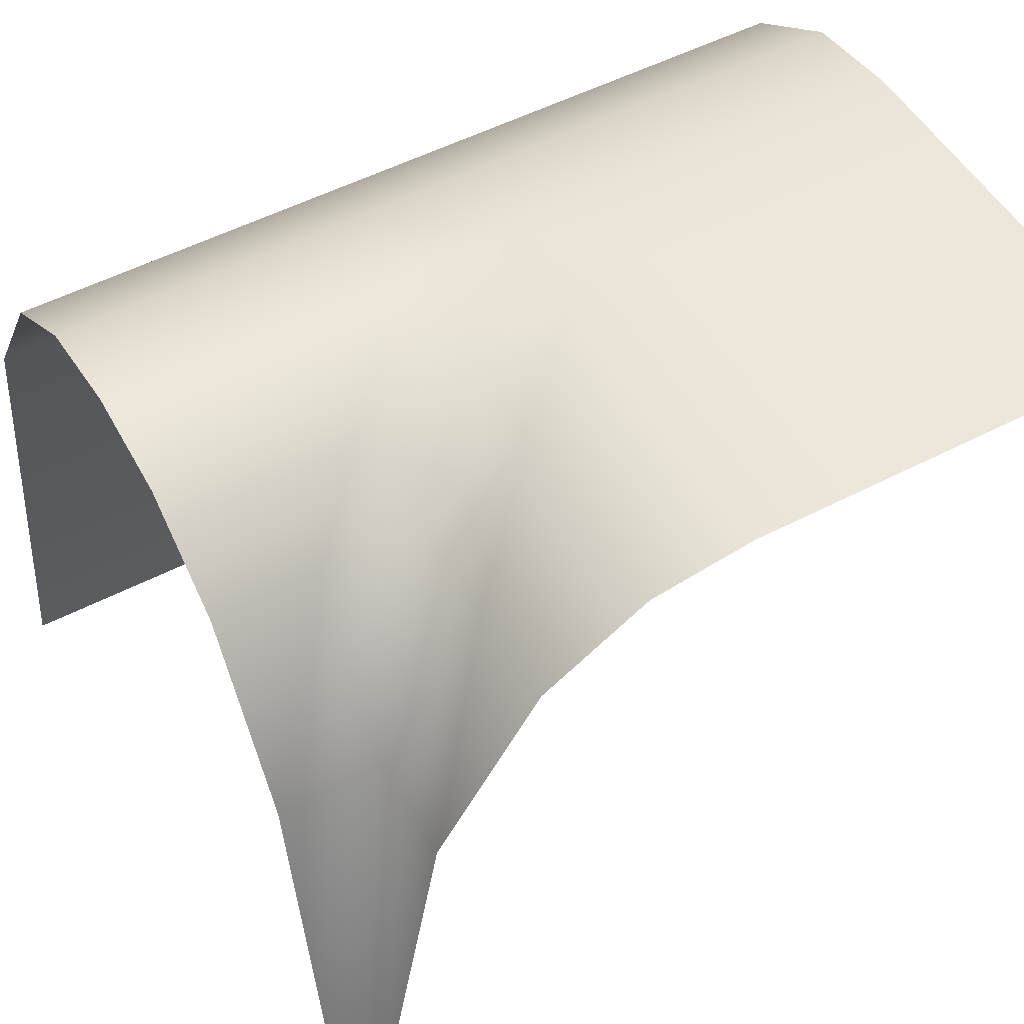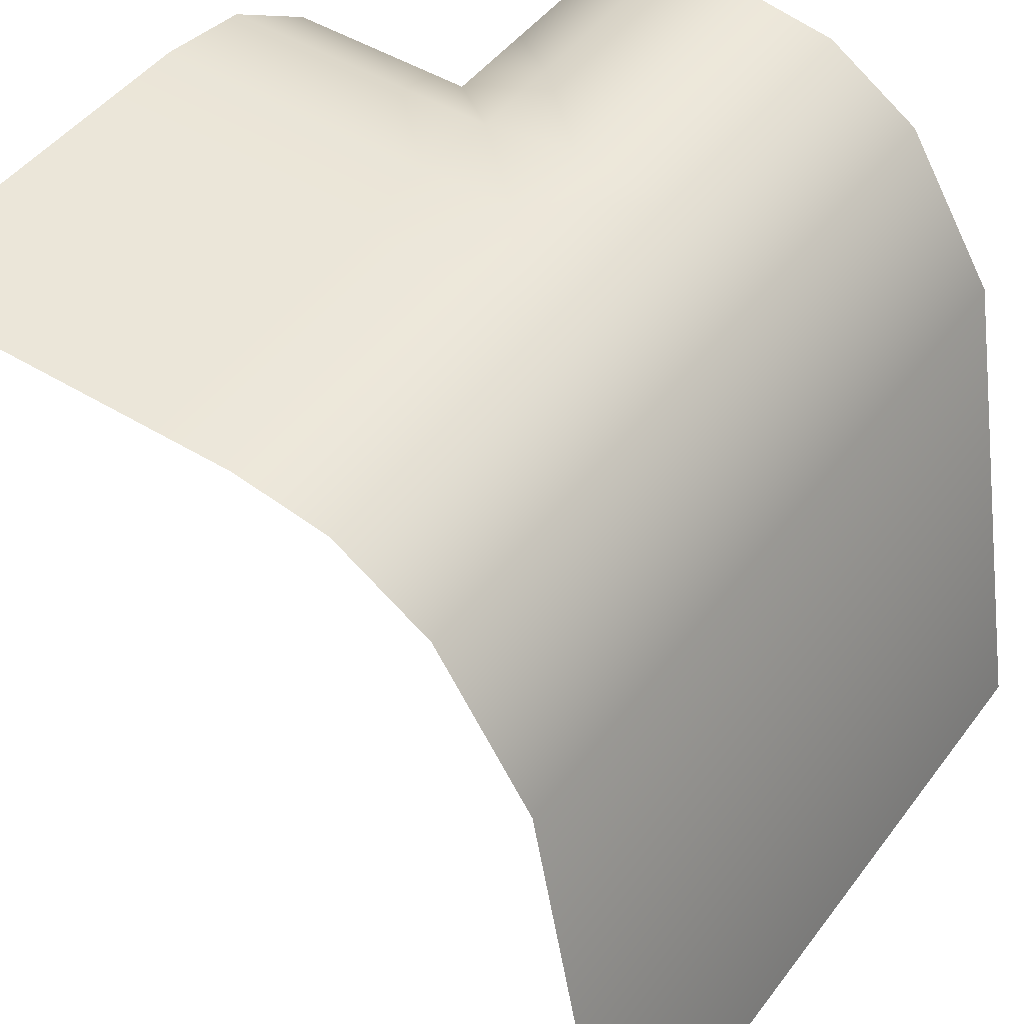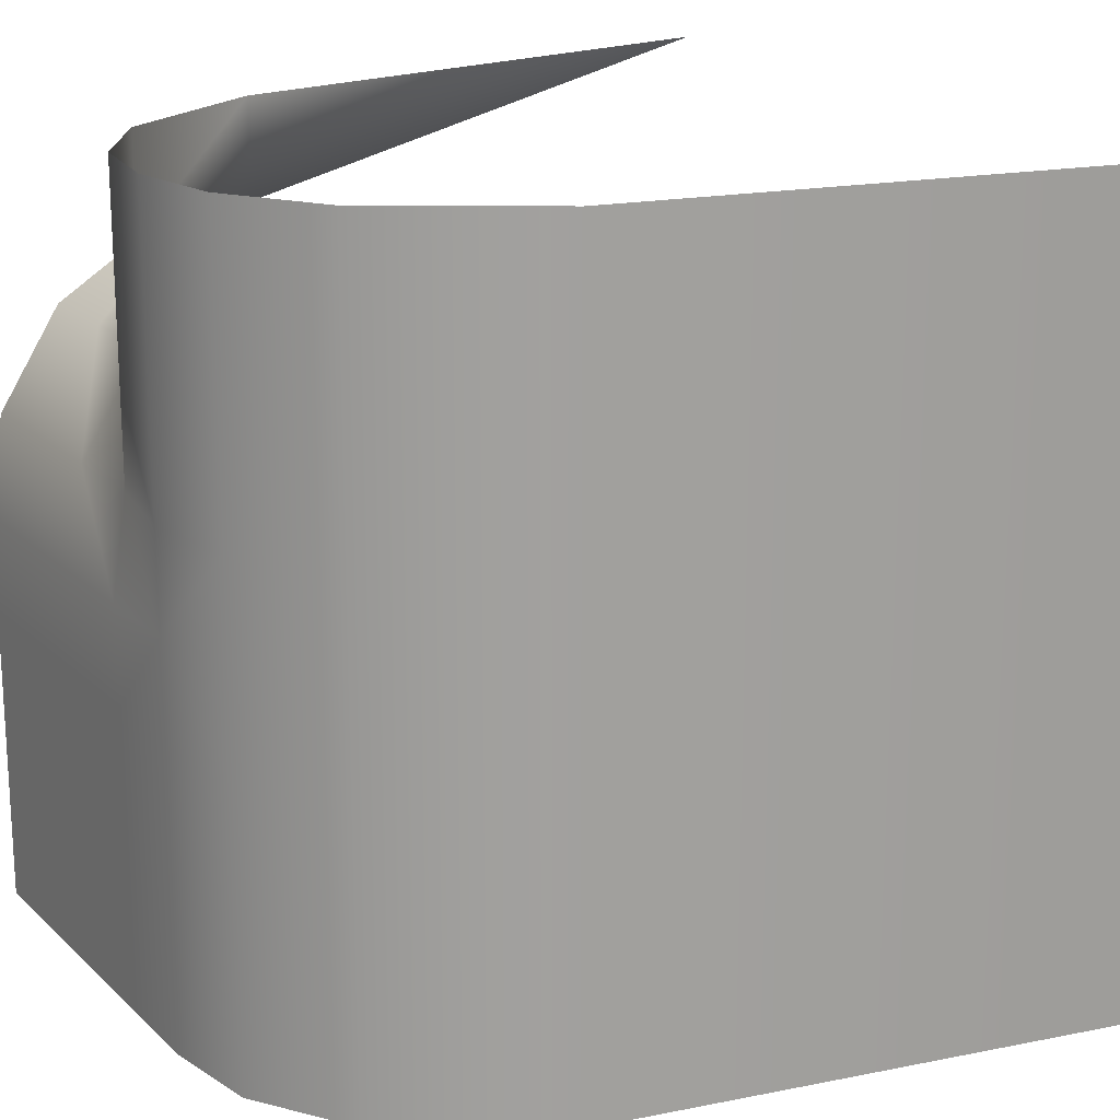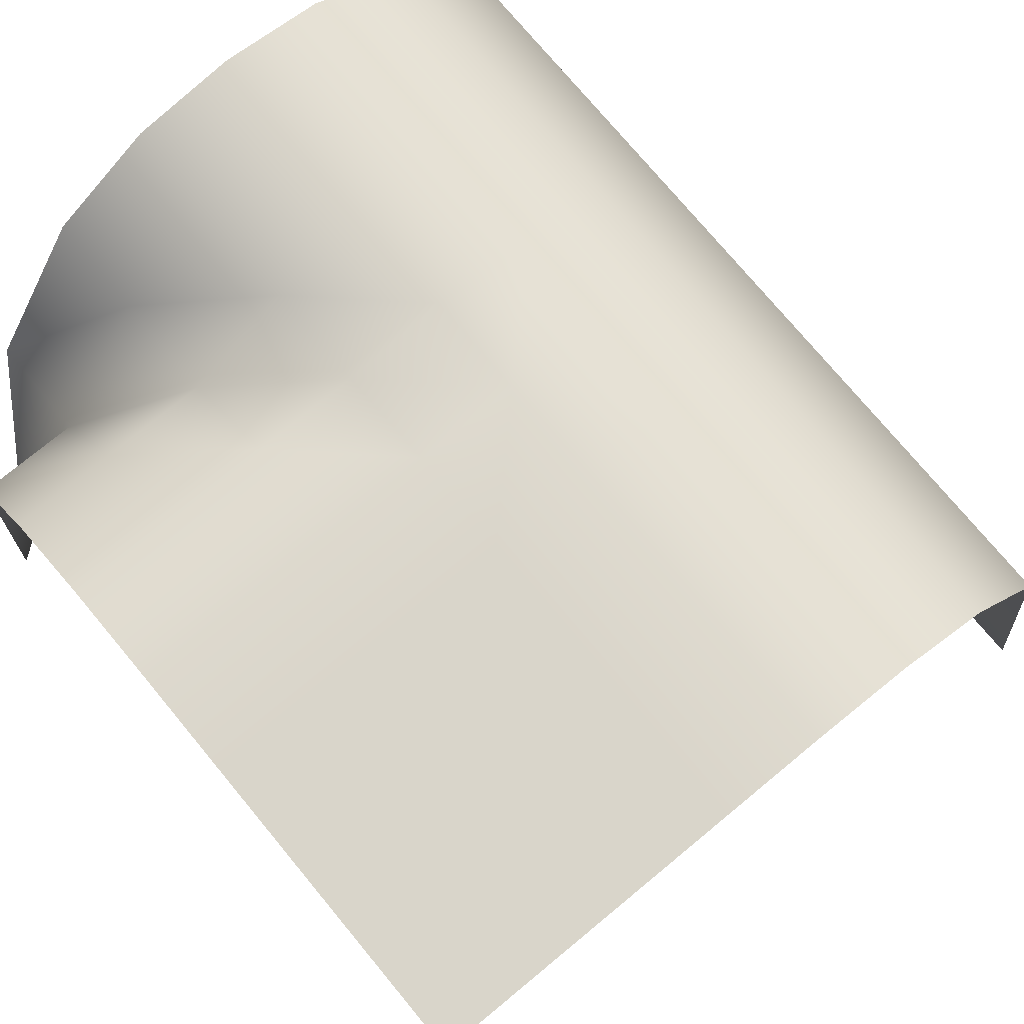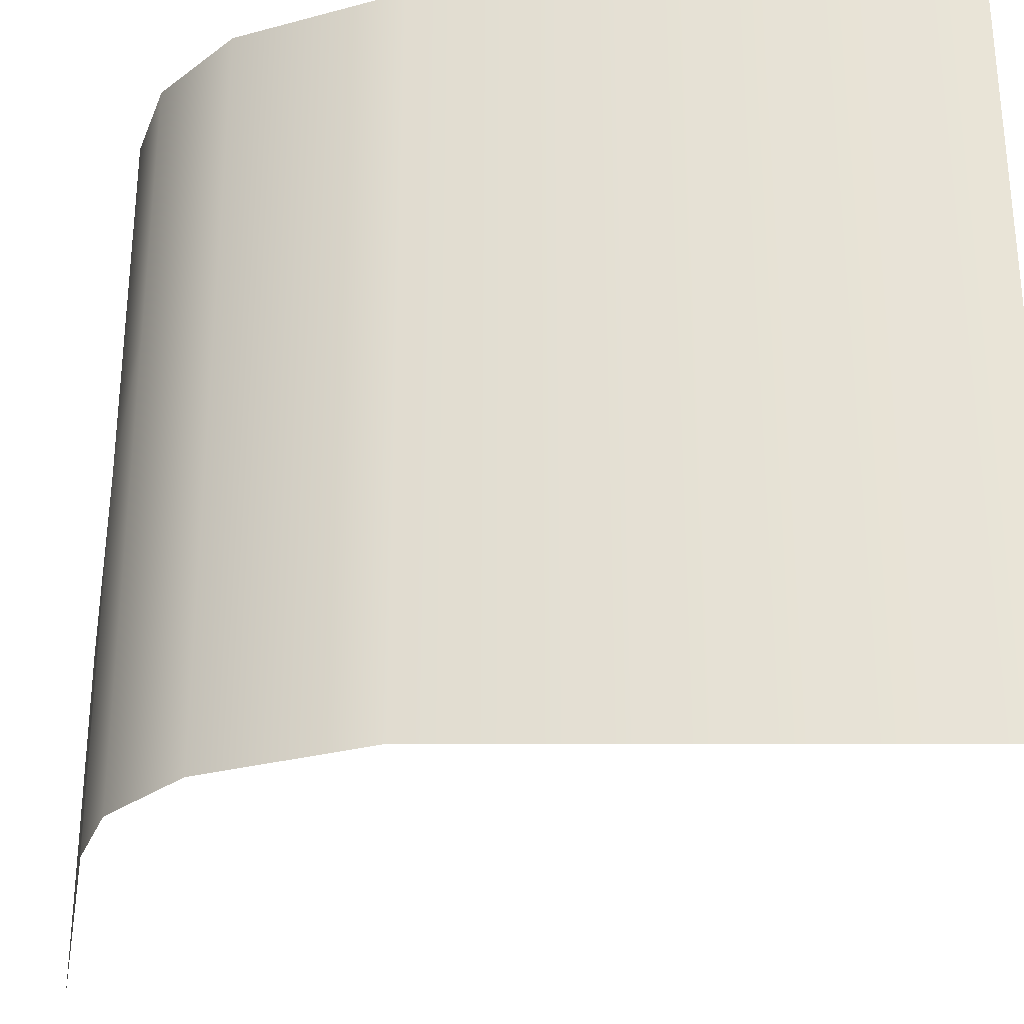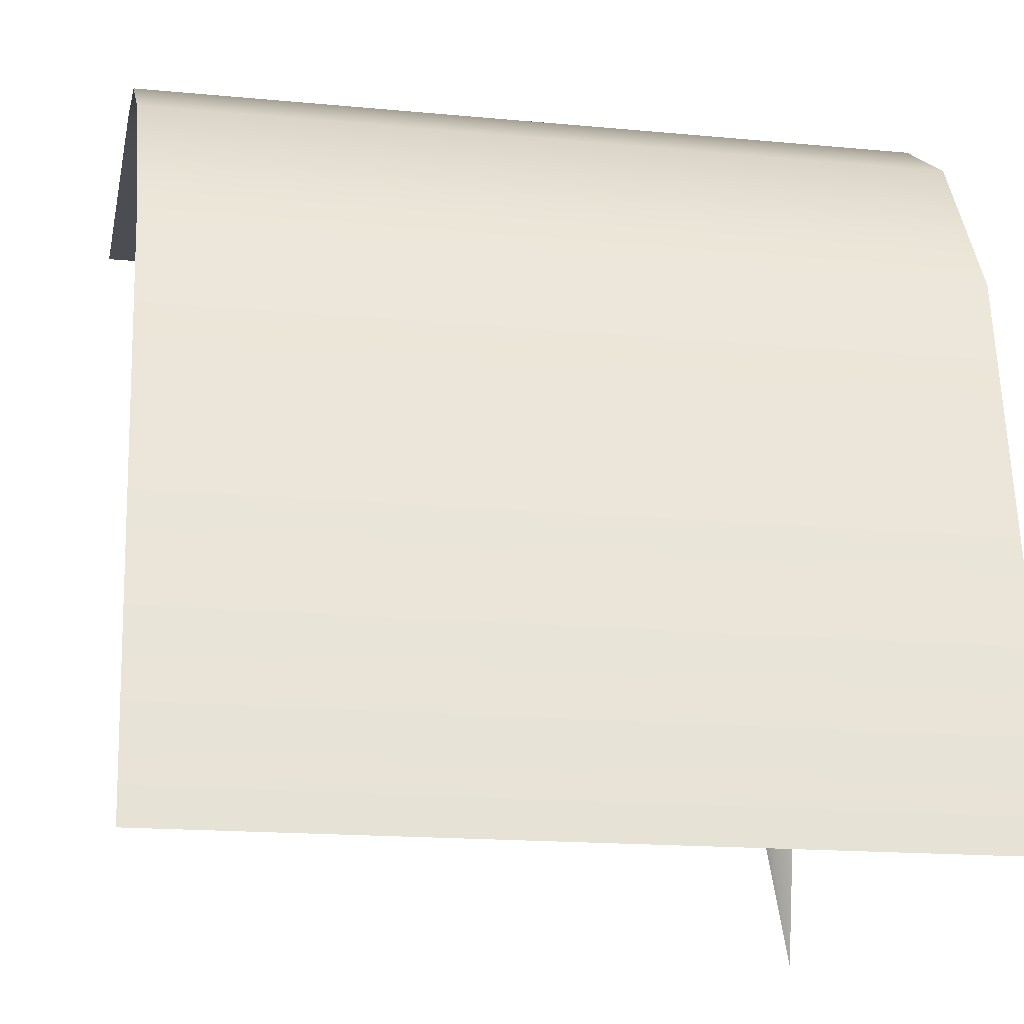
<metadata>
{"format":"obj","ext":"obj","renderer":"f3d","projection":"perspective","resolution":1024,"background":"white","views":[{"elev":51.4,"azim":60.4,"up":"+Y"},{"elev":47.0,"azim":-145.1,"up":"+Y"},{"elev":18.5,"azim":-121.2,"up":"+Z"},{"elev":74.4,"azim":140.4,"up":"+Y"},{"elev":-29.1,"azim":-100.3,"up":"+Z"},{"elev":-16.4,"azim":-101.1,"up":"+Y"}]}
</metadata>
<code>
o Grid_Grid.022_Grid_Grid.041
v 0.125 0.98 0.5
v 0.125 0.98 0.375
v 0 1 0.375
v 0.25 0.9 0.5
v 0.25 0.9 0.375
v 0.375 0.7 0.5
v 0.375 0.7 0.375
v 0.5 -0 0.5
v 0.5 0.7 0.375
v 0.125 0.98 0.25
v 0 1 0.25
v 0.25 0.9 0.25
v 0.375 0.9 0.25
v 0.5 0.9 0.25
v 0.125 0.98 0.125
v 0 1 0.125
v 0.25 0.98 0.125
v 0.375 0.98 0.125
v 0.5 0.98 0.125
v 0 1 0.5
v -0.375 0.7 0
v -0.375 0.7 -0.125
v -0.5 0 -0.125
v -0.25 0.9 0
v -0.25 0.9 -0.125
v -0.125 0.98 0
v -0.125 0.98 -0.125
v -0.375 0.7 -0.25
v -0.5 0 -0.25
v -0.25 0.9 -0.25
v -0.125 0.98 -0.25
v -0.375 0.7 -0.375
v -0.5 0 -0.375
v -0.25 0.9 -0.375
v -0.125 0.98 -0.375
v -0.375 0.7 -0.5
v -0.5 0 -0.5
v -0.25 0.9 -0.5
v -0.125 0.98 -0.5
v -0.5 0 0
v 0.5 1 -0.125
v 0.375 1 -0.125
v 0.375 1 0
v 0.5 1 -0.25
v 0.375 1 -0.25
v 0.5 1 -0.375
v 0.375 1 -0.375
v 0.5 1 -0.5
v 0.375 1 -0.5
v 0.25 1 -0.125
v 0.25 1 0
v 0.25 1 -0.25
v 0.25 1 -0.375
v 0.25 1 -0.5
v 0.125 1 -0.125
v 0.125 1 0
v 0.125 1 -0.25
v 0.125 1 -0.375
v 0.125 1 -0.5
v 0 1 -0.125
v 0 1 0
v 0 1 -0.25
v 0 1 -0.375
v 0 1 -0.5
v 0.5 1 0
v -0.125 0.98 0.375
v -0.25 0.9 0.375
v -0.25 0.9 0.5
v -0.125 0.98 0.25
v -0.25 0.9 0.25
v -0.125 0.98 0.125
v -0.25 0.9 0.125
v -0.375 0.7 0.375
v -0.375 0.7 0.5
v -0.375 0.7 0.25
v -0.375 0.7 0.125
v -0.5 -0 0.375
v -0.5 -0 0.5
v -0.5 -0 0.25
v -0.5 -0 0.125
v -0.125 0.98 0.5
g Grid_Grid.022_Grid_Grid.041_None.003
f 1 2 3
f 4 5 2
f 6 7 5
f 8 9 7
f 2 10 11
f 5 12 10
f 7 13 12
f 9 14 13
f 10 15 16
f 12 17 15
f 13 18 17
f 14 19 18
f 20 1 3
f 1 4 2
f 4 6 5
f 6 8 7
f 3 2 11
f 2 5 10
f 5 7 12
f 7 9 13
f 11 10 16
f 10 12 15
f 12 13 17
f 13 14 18
f 21 22 23
f 24 25 22
f 26 27 25
f 22 28 29
f 25 30 28
f 27 31 30
f 28 32 33
f 30 34 32
f 31 35 34
f 32 36 37
f 34 38 36
f 35 39 38
f 40 21 23
f 21 24 22
f 24 26 25
f 23 22 29
f 22 25 28
f 25 27 30
f 29 28 33
f 28 30 32
f 30 31 34
f 33 32 37
f 32 34 36
f 34 35 38
f 41 42 43
f 44 45 42
f 46 47 45
f 48 49 47
f 42 50 51
f 45 52 50
f 47 53 52
f 49 54 53
f 50 55 56
f 52 57 55
f 53 58 57
f 54 59 58
f 55 60 61
f 57 62 60
f 58 63 62
f 59 64 63
f 65 41 43
f 41 44 42
f 44 46 45
f 46 48 47
f 43 42 51
f 42 45 50
f 45 47 52
f 47 49 53
f 51 50 56
f 50 52 55
f 52 53 57
f 53 54 58
f 56 55 61
f 55 57 60
f 57 58 62
f 58 59 63
f 66 67 68
f 69 70 67
f 71 72 70
f 67 73 74
f 70 75 73
f 72 76 75
f 73 77 78
f 75 79 77
f 76 80 79
f 81 66 68
f 66 69 67
f 69 71 70
f 68 67 74
f 67 70 73
f 70 72 75
f 74 73 78
f 73 75 77
f 75 76 79
f 15 56 61
f 17 51 56
f 18 43 51
f 19 65 43
f 16 15 61
f 15 17 56
f 17 18 51
f 18 19 43
f 61 60 27
f 60 62 31
f 62 63 35
f 63 64 39
f 26 61 27
f 27 60 31
f 31 62 35
f 35 63 39
f 3 66 81
f 11 69 66
f 16 71 69
f 61 26 71
f 26 24 72
f 24 21 76
f 21 40 80
f 20 3 81
f 3 11 66
f 11 16 69
f 16 61 71
f 71 26 72
f 72 24 76
f 76 21 80

</code>
